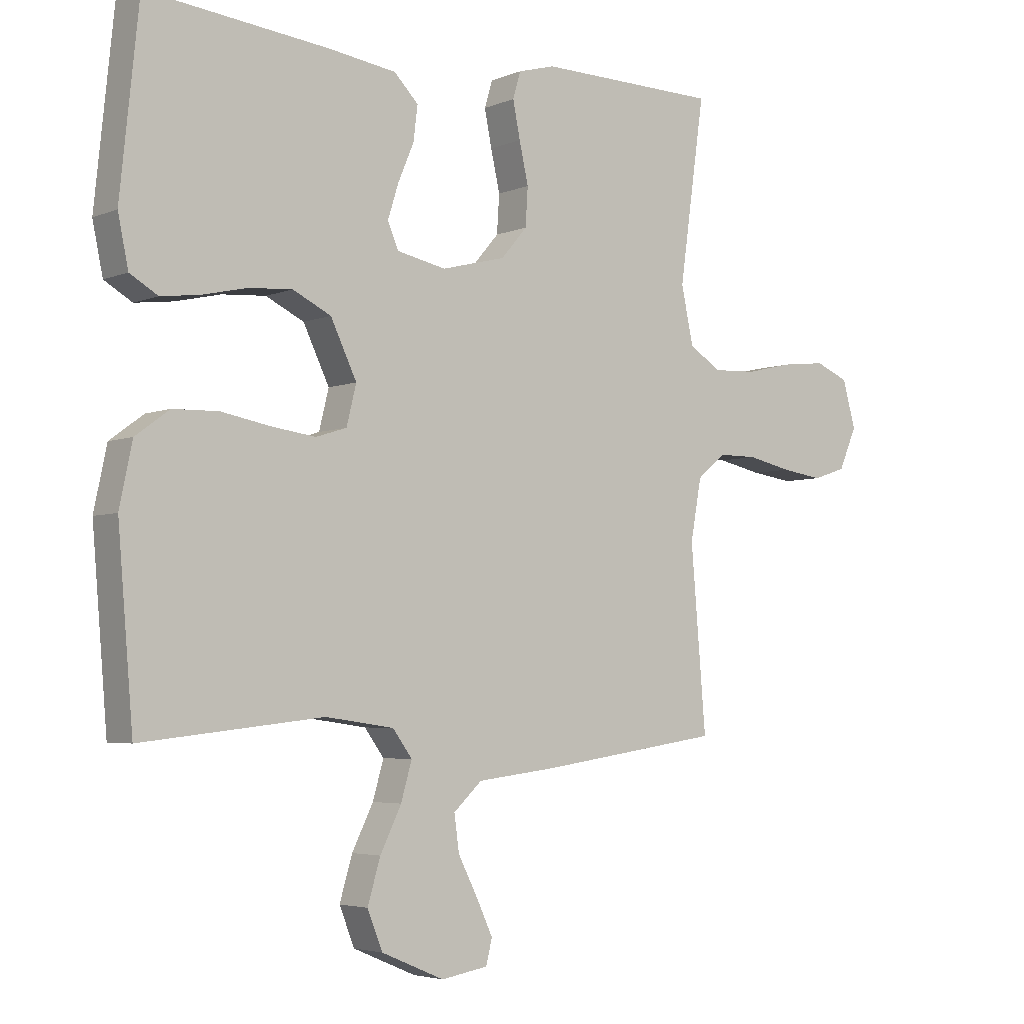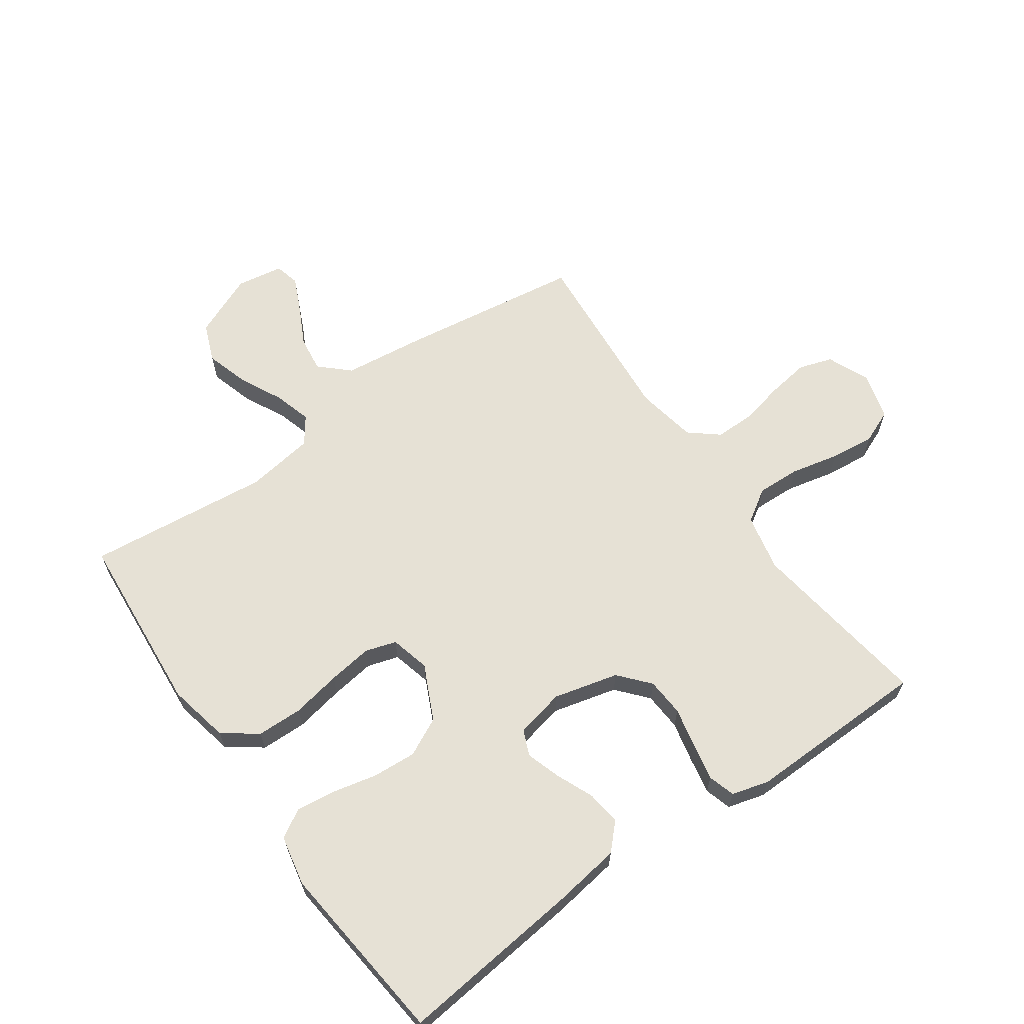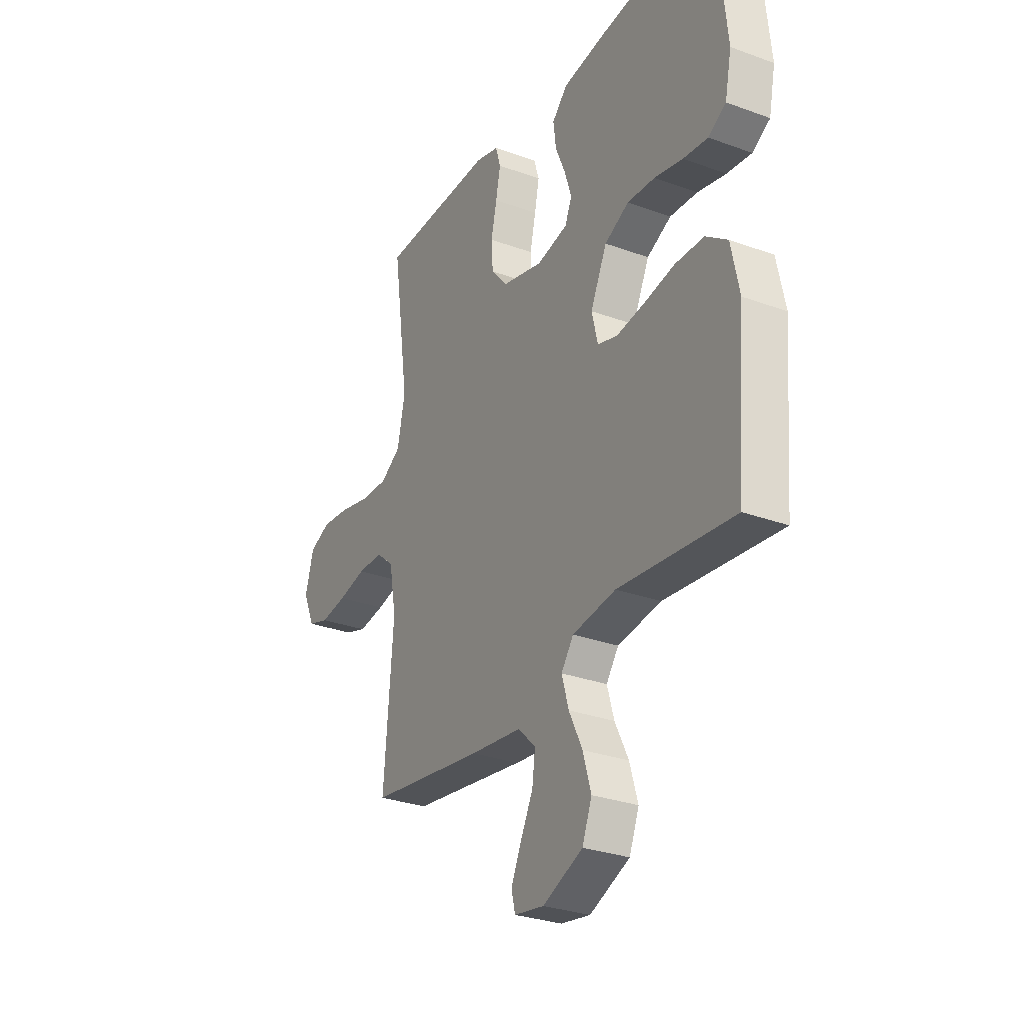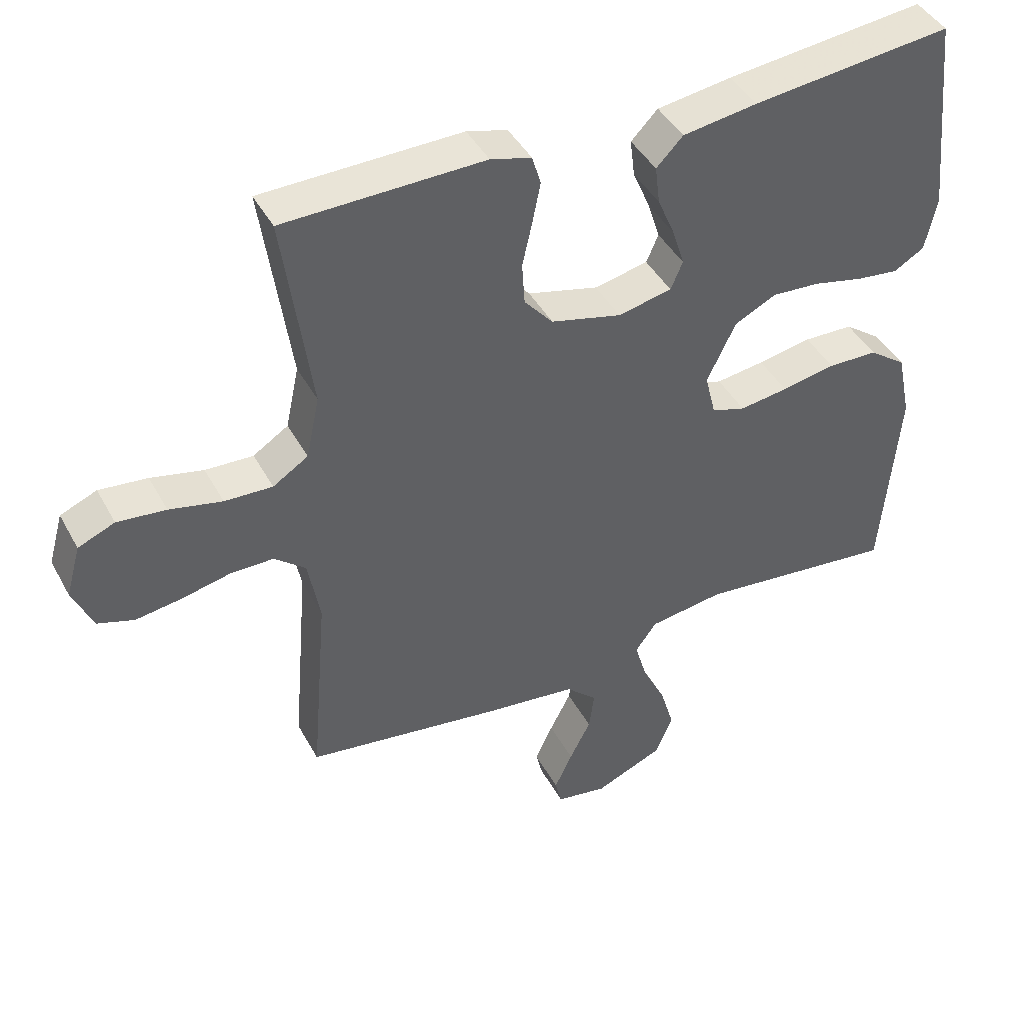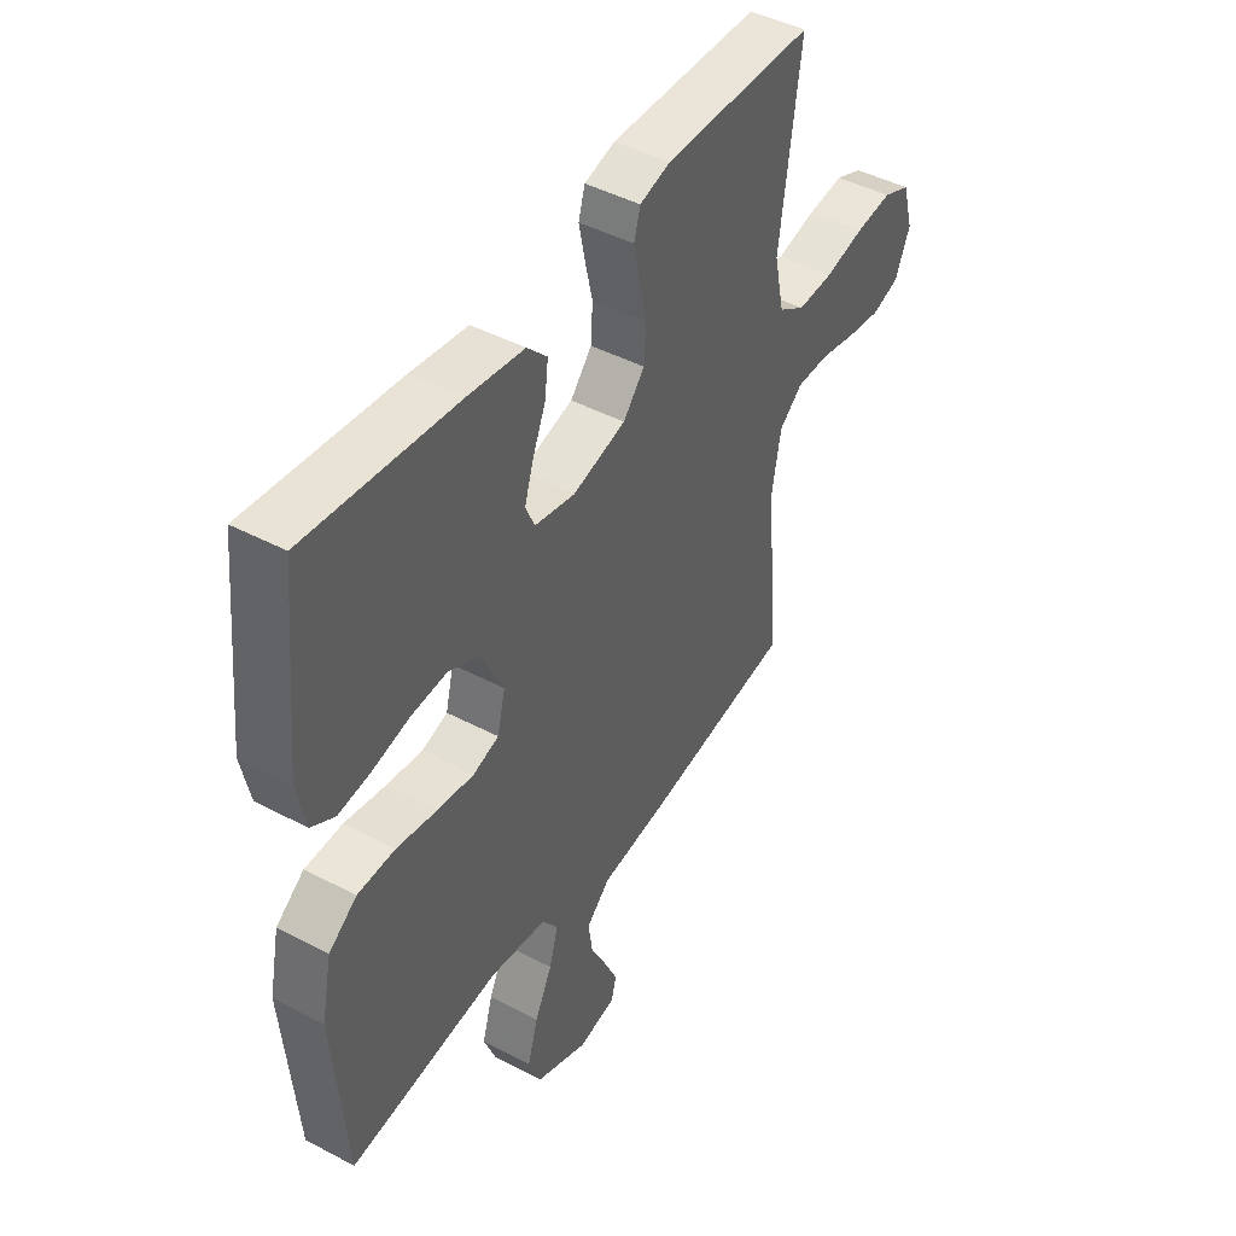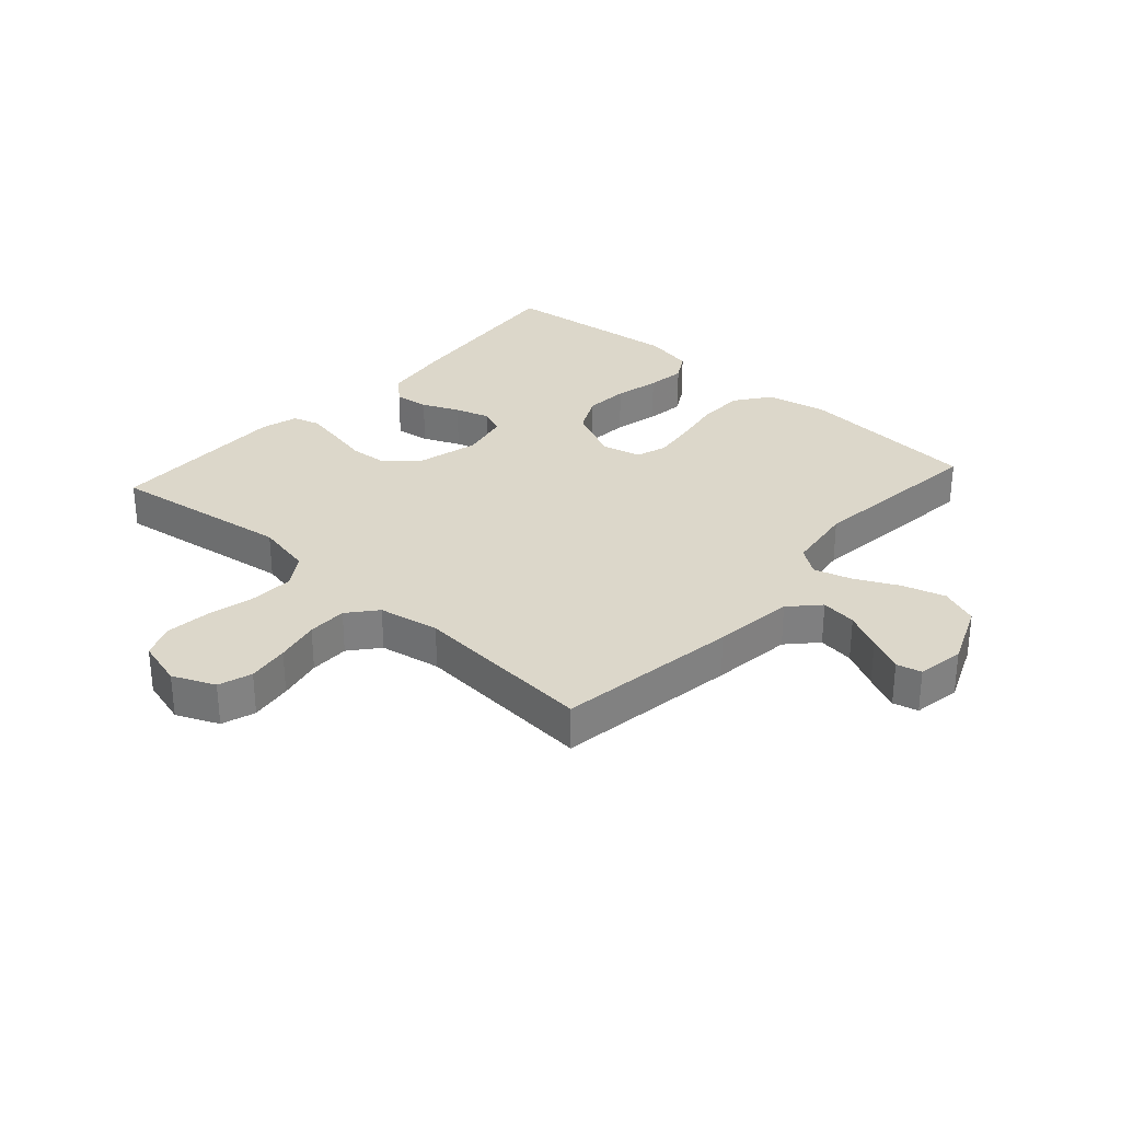
<metadata>
{"format":"obj","ext":"obj","renderer":"f3d","projection":"perspective","resolution":1024,"background":"white","views":[{"elev":-4.2,"azim":-37.6,"up":"+Z"},{"elev":64.1,"azim":-35.3,"up":"+Y"},{"elev":-29.5,"azim":-118.3,"up":"+Z"},{"elev":43.3,"azim":153.2,"up":"+Z"},{"elev":45.2,"azim":-58.6,"up":"+Z"},{"elev":30.6,"azim":131.9,"up":"+Y"}]}
</metadata>
<code>
v -0.5 0.07 -0.5
v -0.525 0.07 -0.2
v -0.504 0.07 -0.099
v -0.448 0.07 -0.058
v -0.373 0.07 -0.056
v -0.292 0.07 -0.071
v -0.219 0.07 -0.081
v -0.168 0.07 -0.065
v -0.152 0.07 0
v -0.195 0.07 0.09
v -0.258 0.07 0.121
v -0.33 0.07 0.116
v -0.404 0.07 0.099
v -0.468 0.07 0.091
v -0.514 0.07 0.118
v -0.531 0.07 0.2
v -0.5 0.07 0.5
v -0.2 0.07 0.468
v -0.088 0.07 0.452
v -0.048 0.07 0.411
v -0.055 0.07 0.354
v -0.081 0.07 0.293
v -0.099 0.07 0.236
v -0.081 0.07 0.194
v 0 0.07 0.177
v 0.106 0.07 0.204
v 0.149 0.07 0.254
v 0.153 0.07 0.317
v 0.138 0.07 0.384
v 0.126 0.07 0.444
v 0.139 0.07 0.488
v 0.2 0.07 0.505
v 0.5 0.07 0.5
v 0.458 0.07 0.2
v 0.478 0.07 0.106
v 0.531 0.07 0.072
v 0.603 0.07 0.075
v 0.682 0.07 0.093
v 0.755 0.07 0.101
v 0.81 0.07 0.078
v 0.832 0.07 0
v 0.802 0.07 -0.069
v 0.747 0.07 -0.087
v 0.678 0.07 -0.077
v 0.605 0.07 -0.061
v 0.54 0.07 -0.061
v 0.493 0.07 -0.1
v 0.475 0.07 -0.2
v 0.5 0.07 -0.5
v 0.2 0.07 -0.544
v 0.067 0.07 -0.56
v 0.02 0.07 -0.604
v 0.028 0.07 -0.663
v 0.06 0.07 -0.726
v 0.087 0.07 -0.784
v 0.077 0.07 -0.825
v 0 0.07 -0.838
v -0.104 0.07 -0.794
v -0.129 0.07 -0.731
v -0.108 0.07 -0.66
v -0.073 0.07 -0.589
v -0.055 0.07 -0.527
v -0.087 0.07 -0.483
v -0.2 0.07 -0.467
v -0.5 0 -0.5
v -0.525 0 -0.2
v -0.504 0 -0.099
v -0.448 0 -0.058
v -0.373 0 -0.056
v -0.292 0 -0.071
v -0.219 0 -0.081
v -0.168 0 -0.065
v -0.152 0 0
v -0.195 0 0.09
v -0.258 0 0.121
v -0.33 0 0.116
v -0.404 0 0.099
v -0.468 0 0.091
v -0.514 0 0.118
v -0.531 0 0.2
v -0.5 0 0.5
v -0.2 0 0.468
v -0.088 0 0.452
v -0.048 0 0.411
v -0.055 0 0.354
v -0.081 0 0.293
v -0.099 0 0.236
v -0.081 0 0.194
v 0 0 0.177
v 0.106 0 0.204
v 0.149 0 0.254
v 0.153 0 0.317
v 0.138 0 0.384
v 0.126 0 0.444
v 0.139 0 0.488
v 0.2 0 0.505
v 0.5 0 0.5
v 0.458 0 0.2
v 0.478 0 0.106
v 0.531 0 0.072
v 0.603 0 0.075
v 0.682 0 0.093
v 0.755 0 0.101
v 0.81 0 0.078
v 0.832 0 0
v 0.802 0 -0.069
v 0.747 0 -0.087
v 0.678 0 -0.077
v 0.605 0 -0.061
v 0.54 0 -0.061
v 0.493 0 -0.1
v 0.475 0 -0.2
v 0.5 0 -0.5
v 0.2 0 -0.544
v 0.067 0 -0.56
v 0.02 0 -0.604
v 0.028 0 -0.663
v 0.06 0 -0.726
v 0.087 0 -0.784
v 0.077 0 -0.825
v 0 0 -0.838
v -0.104 0 -0.794
v -0.129 0 -0.731
v -0.108 0 -0.66
v -0.073 0 -0.589
v -0.055 0 -0.527
v -0.087 0 -0.483
v -0.2 0 -0.467
f 59 60 61
f 58 59 61
f 57 58 61
f 56 57 61
f 55 56 61
f 54 55 61
f 53 54 61
f 52 53 61 62
f 51 52 62 63
f 50 51 63
f 49 50 63
f 48 49 63
f 43 44 45
f 42 43 45
f 41 42 45
f 40 41 45
f 39 40 45
f 38 39 45
f 37 38 45
f 36 37 45 46
f 35 36 46 47
f 32 33 34
f 31 32 34
f 30 31 34
f 29 30 34
f 28 29 34
f 35 47 48
f 34 35 48
f 28 34 48
f 27 28 48
f 20 21 22
f 19 20 22
f 18 19 22
f 17 18 22
f 16 17 22
f 15 16 22
f 14 15 22
f 13 14 22
f 12 13 22
f 11 12 22 23
f 10 11 23 24
f 4 5 6
f 3 4 6
f 2 3 6
f 1 2 6
f 64 1 6
f 64 6 7
f 48 63 64
f 27 48 64
f 26 27 64
f 25 26 64
f 9 10 24 25
f 8 9 25 64
f 7 8 64
f 125 124 123
f 125 123 122
f 125 122 121
f 125 121 120
f 125 120 119
f 125 119 118
f 125 118 117
f 126 125 117 116
f 127 126 116 115
f 127 115 114
f 127 114 113
f 127 113 112
f 109 108 107
f 109 107 106
f 109 106 105
f 109 105 104
f 109 104 103
f 109 103 102
f 109 102 101
f 110 109 101 100
f 111 110 100 99
f 98 97 96
f 98 96 95
f 98 95 94
f 98 94 93
f 98 93 92
f 112 111 99
f 112 99 98
f 112 98 92
f 112 92 91
f 86 85 84
f 86 84 83
f 86 83 82
f 86 82 81
f 86 81 80
f 86 80 79
f 86 79 78
f 86 78 77
f 86 77 76
f 87 86 76 75
f 88 87 75 74
f 70 69 68
f 70 68 67
f 70 67 66
f 70 66 65
f 70 65 128
f 71 70 128
f 128 127 112
f 128 112 91
f 128 91 90
f 128 90 89
f 89 88 74 73
f 128 89 73 72
f 128 72 71
f 1 65 66 2
f 2 66 67 3
f 3 67 68 4
f 4 68 69 5
f 5 69 70 6
f 6 70 71 7
f 7 71 72 8
f 8 72 73 9
f 9 73 74 10
f 10 74 75 11
f 11 75 76 12
f 12 76 77 13
f 13 77 78 14
f 14 78 79 15
f 15 79 80 16
f 16 80 81 17
f 17 81 82 18
f 18 82 83 19
f 19 83 84 20
f 20 84 85 21
f 21 85 86 22
f 22 86 87 23
f 23 87 88 24
f 24 88 89 25
f 25 89 90 26
f 26 90 91 27
f 27 91 92 28
f 28 92 93 29
f 29 93 94 30
f 30 94 95 31
f 31 95 96 32
f 32 96 97 33
f 33 97 98 34
f 34 98 99 35
f 35 99 100 36
f 36 100 101 37
f 37 101 102 38
f 38 102 103 39
f 39 103 104 40
f 40 104 105 41
f 41 105 106 42
f 42 106 107 43
f 43 107 108 44
f 44 108 109 45
f 45 109 110 46
f 46 110 111 47
f 47 111 112 48
f 48 112 113 49
f 49 113 114 50
f 50 114 115 51
f 51 115 116 52
f 52 116 117 53
f 53 117 118 54
f 54 118 119 55
f 55 119 120 56
f 56 120 121 57
f 57 121 122 58
f 58 122 123 59
f 59 123 124 60
f 60 124 125 61
f 61 125 126 62
f 62 126 127 63
f 63 127 128 64
f 64 128 65 1

</code>
